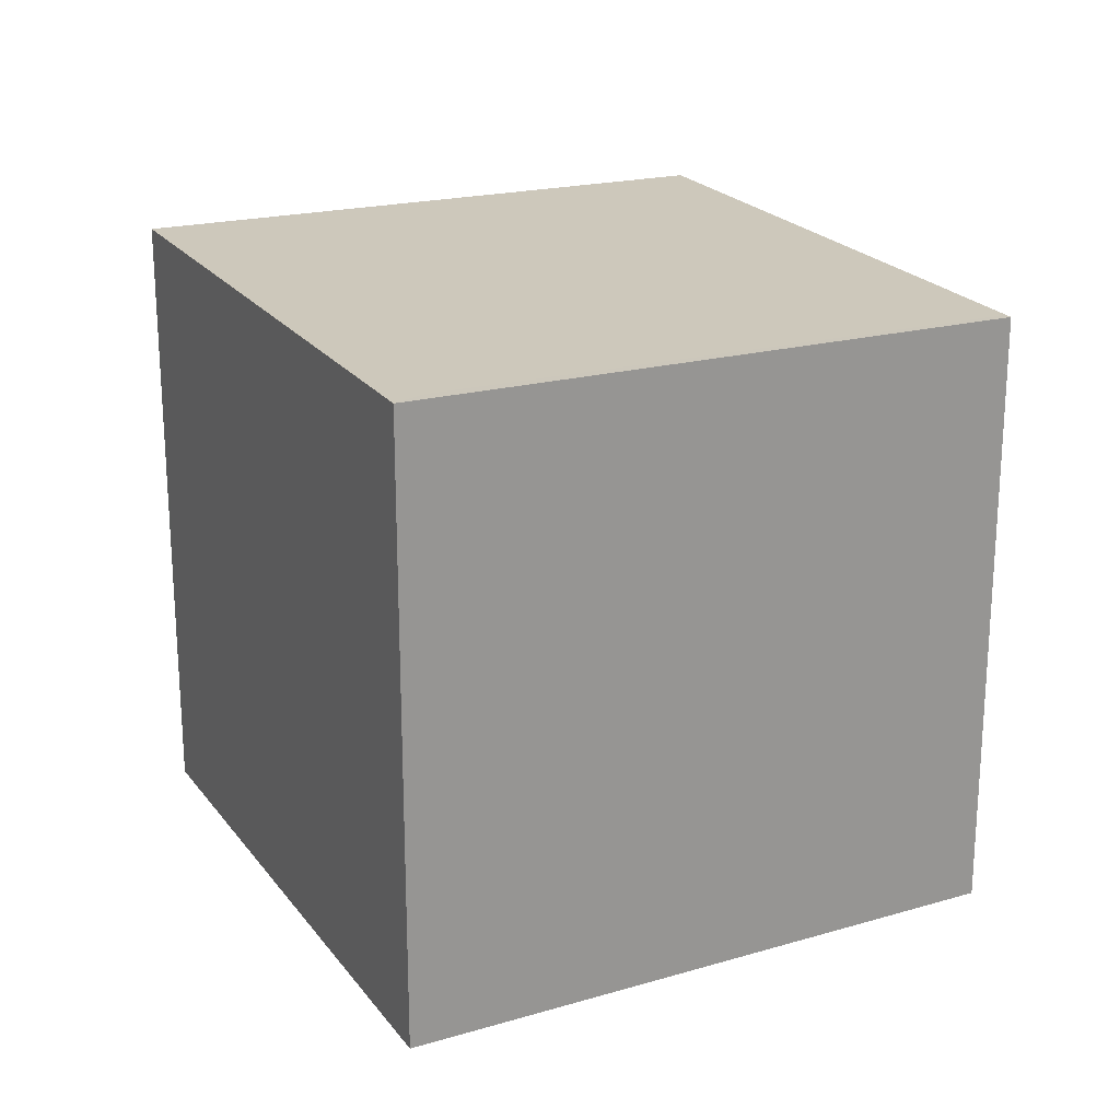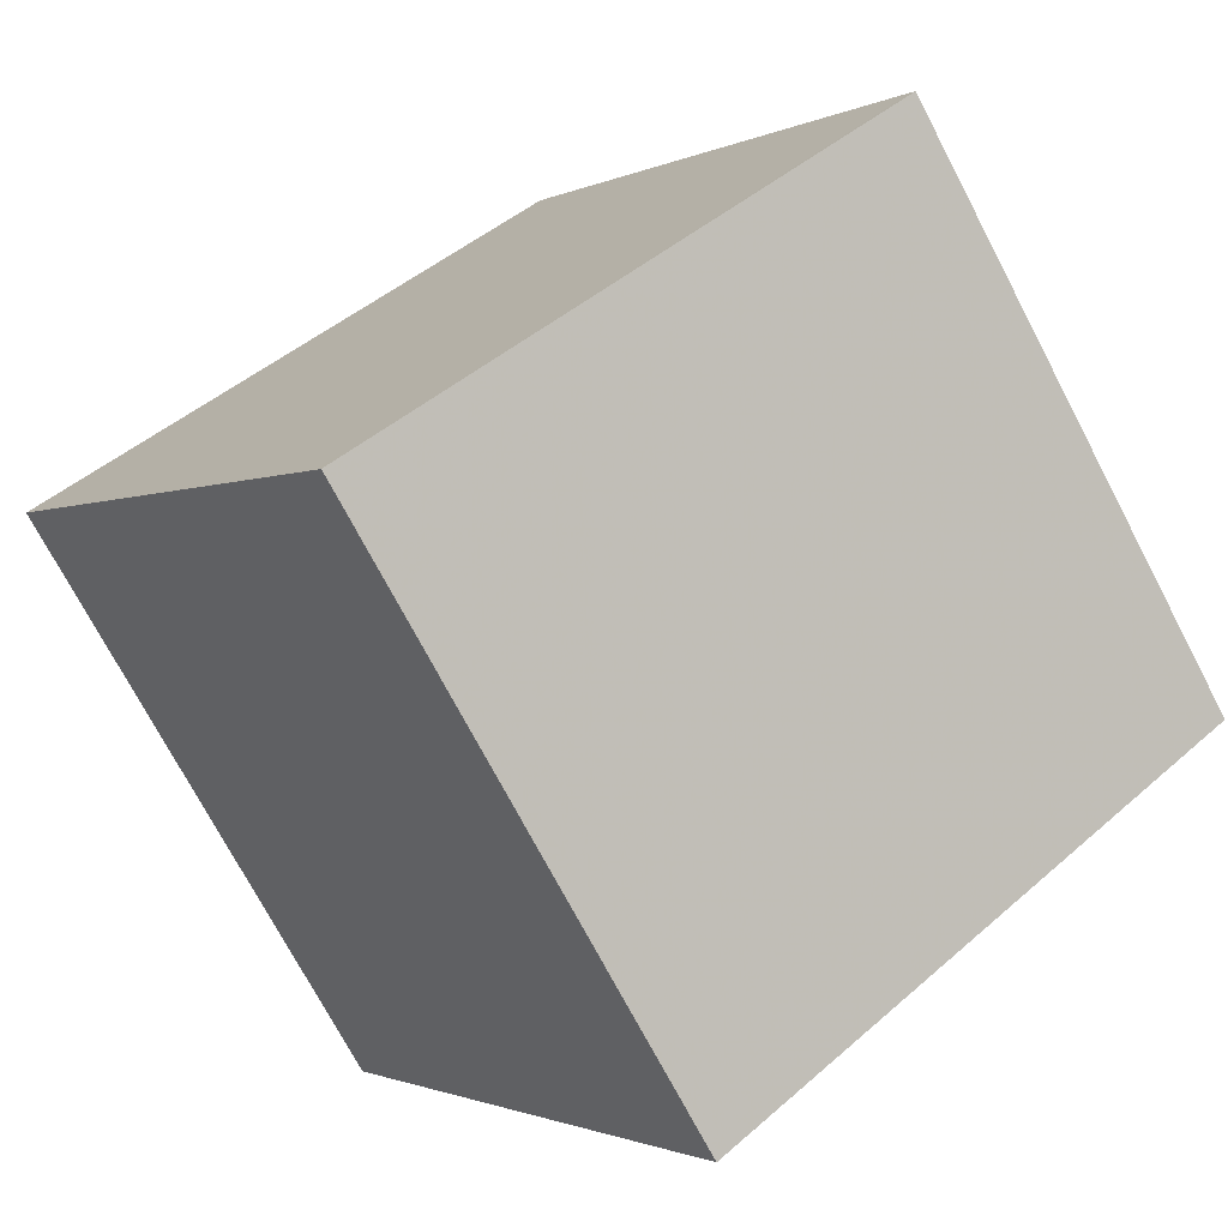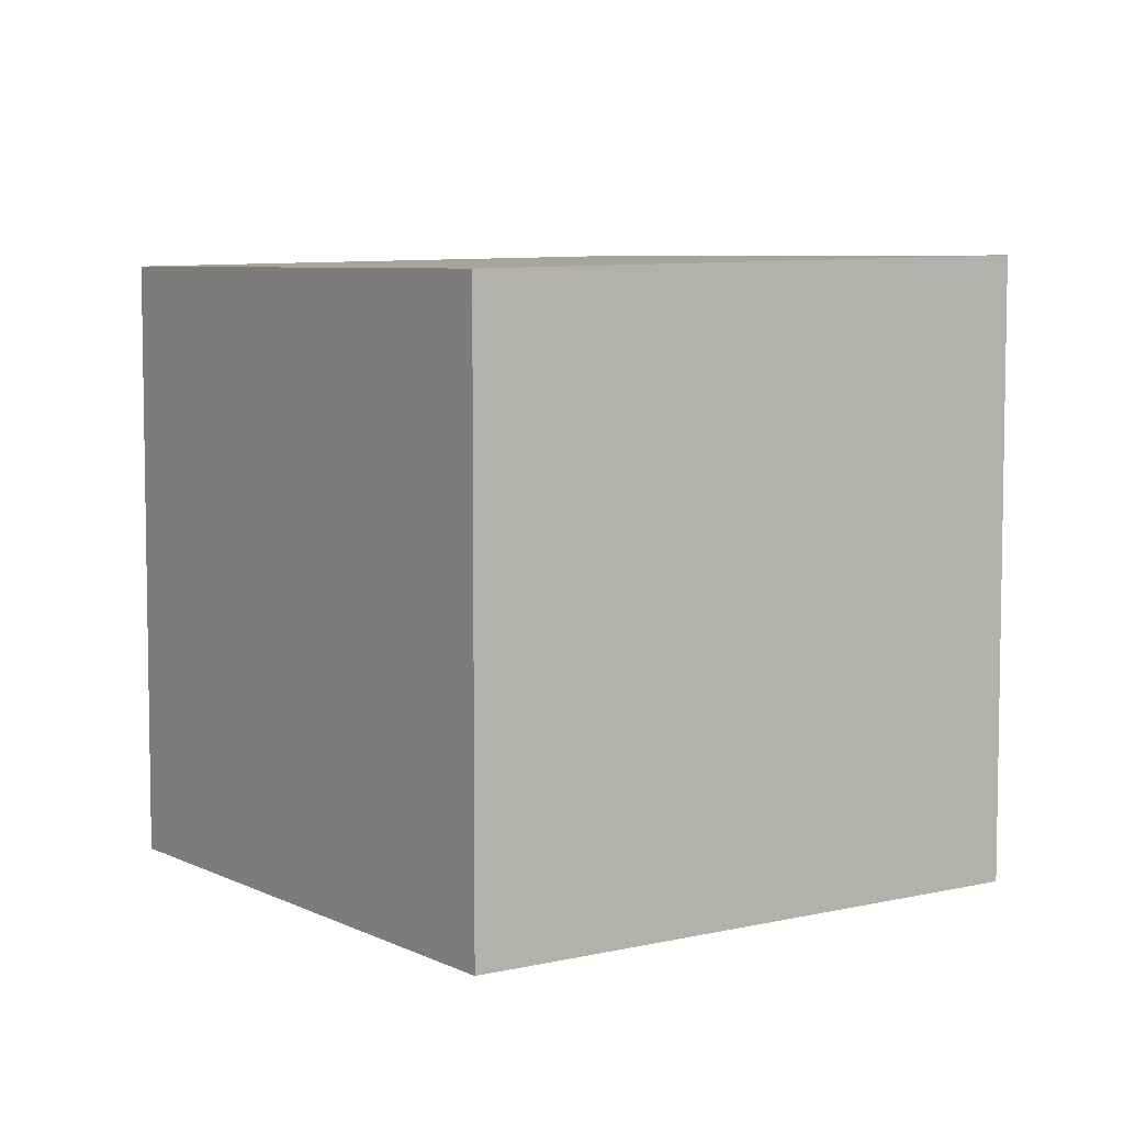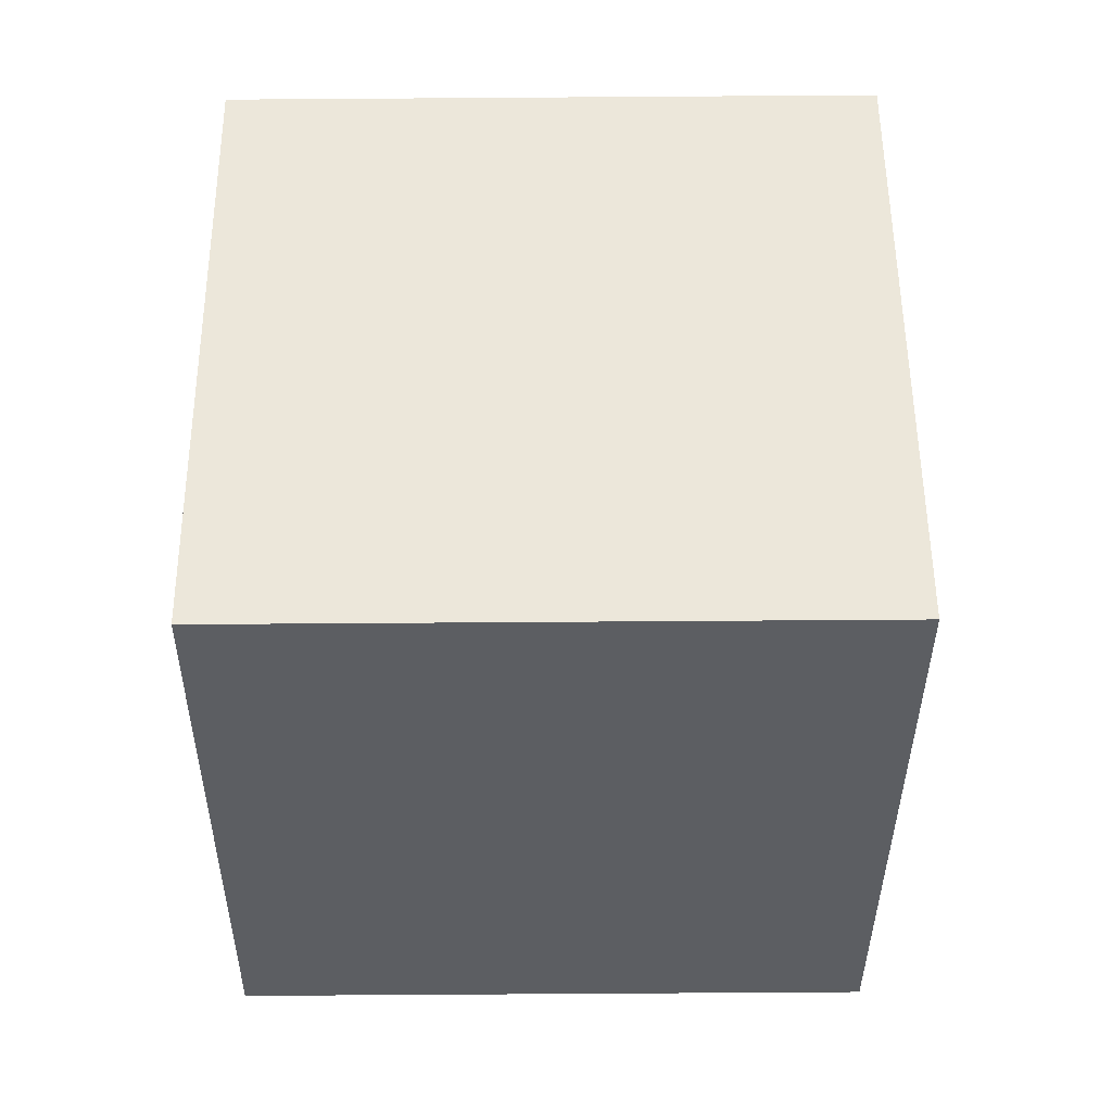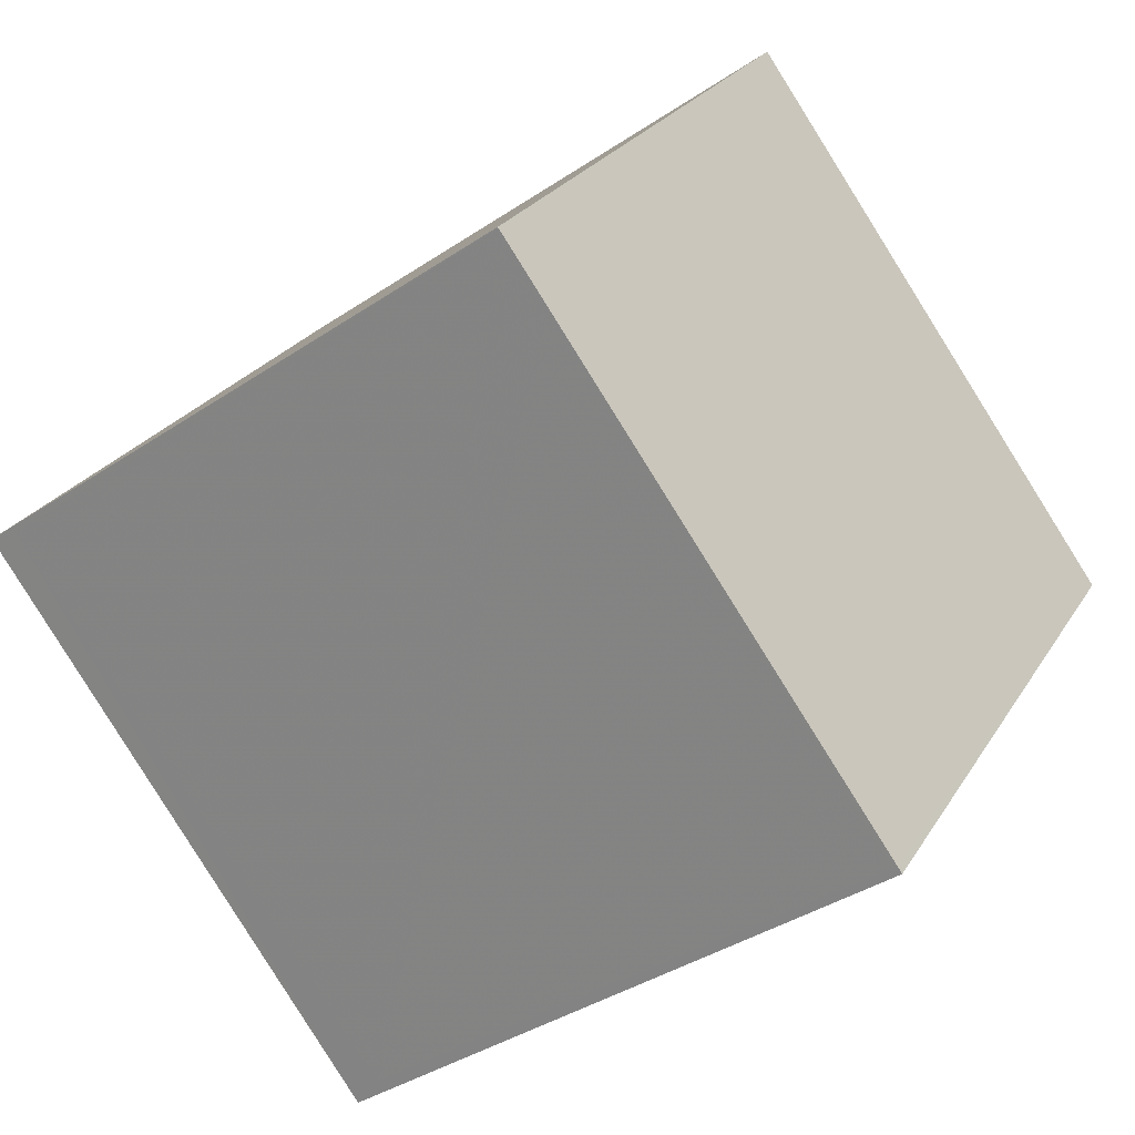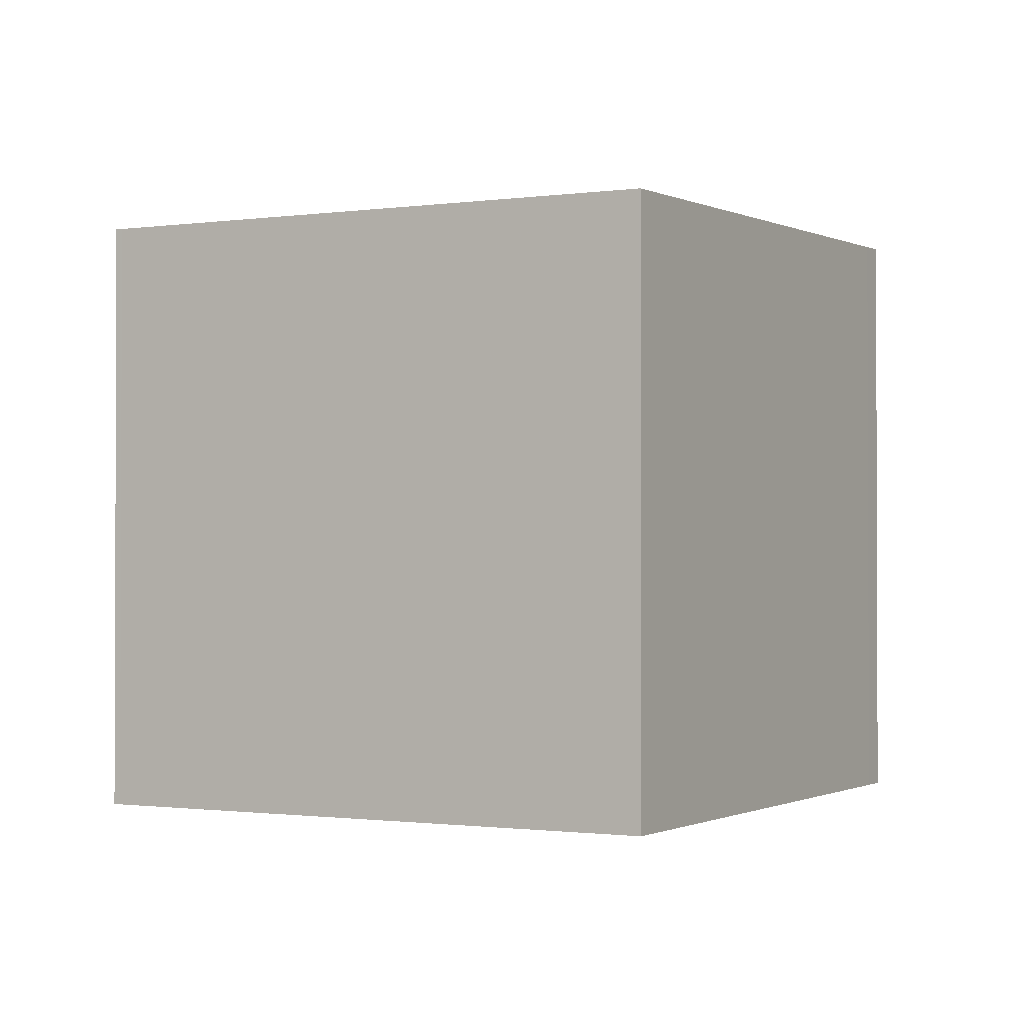
<metadata>
{"format":"obj","ext":"obj","renderer":"f3d","projection":"perspective","resolution":1024,"background":"white","views":[{"elev":22.4,"azim":8.5,"up":"+Z"},{"elev":-73.0,"azim":27.7,"up":"+Y"},{"elev":6.3,"azim":-179.6,"up":"+Z"},{"elev":-73.3,"azim":-89.6,"up":"+Y"},{"elev":24.7,"azim":24.2,"up":"+Y"},{"elev":-1.2,"azim":154.6,"up":"+Z"}]}
</metadata>
<code>
v -2321 -1328 2.549
v -2319 -1326 2.494
v -2318 -1328 2.507
v -2320 -1330 2.562
v -2319 -1327 2.496
v -2318 -1328 2.507
v -2321 -1328 2.55
v -2319 -1326 2.494
v -2321 -1328 2.547
v -2321 -1328 2.547
v -2320 -1330 2.559
v -2320 -1330 2.559
v -2320 -1330 2.562
v -2318 -1328 2.507
v -2318 -1328 2.506
v -2321 -1328 2.547
v -2321 -1328 2.549
v -2321 -1328 4.441e-16
v -2321 -1328 0
v -2319 -1326 2.494
v -2319 -1326 2.494
v -2319 -1326 0
v -2319 -1326 -4.441e-16
v -2318 -1328 2.507
v -2318 -1328 2.507
v -2318 -1328 -4.441e-16
v -2318 -1328 4.441e-16
v -2320 -1330 2.562
v -2320 -1330 2.562
v -2320 -1330 0
v -2320 -1330 0
v -2318 -1328 2.506
v -2319 -1327 2.496
v -2319 -1327 -4.441e-16
v -2318 -1328 0
v -2320 -1330 2.559
v -2318 -1328 2.507
v -2318 -1328 4.441e-16
v -2320 -1330 0
v -2321 -1328 2.549
v -2321 -1328 2.55
v -2321 -1328 0
v -2321 -1328 4.441e-16
v -2319 -1327 2.496
v -2319 -1326 2.494
v -2319 -1326 -4.441e-16
v -2319 -1327 -4.441e-16
v -2319 -1326 2.494
v -2321 -1328 2.547
v -2321 -1328 0
v -2319 -1326 0
v -2320 -1330 2.562
v -2320 -1330 2.559
v -2320 -1330 0
v -2320 -1330 0
v -2321 -1328 2.55
v -2320 -1330 2.562
v -2320 -1330 0
v -2321 -1328 0
v -2318 -1328 2.507
v -2318 -1328 2.506
v -2318 -1328 0
v -2318 -1328 -4.441e-16
v -2321 -1328 0
v -2319 -1326 0
v -2318 -1328 0
v -2320 -1330 0
f 12 9 8 5 14
f 14 5 15
f 10 2 8 9
f 9 7 1 10
f 13 7 9 12
f 12 11 4 13
f 14 6 11 12
f 15 3 6 14
f 17 18 19 16
f 21 22 23 20
f 25 26 27 24
f 29 30 31 28
f 33 34 35 32
f 37 38 39 36
f 41 42 43 40
f 45 46 47 44
f 49 50 51 48
f 53 54 55 52
f 57 58 59 56
f 61 62 63 60
f 65 66 67 64

</code>
